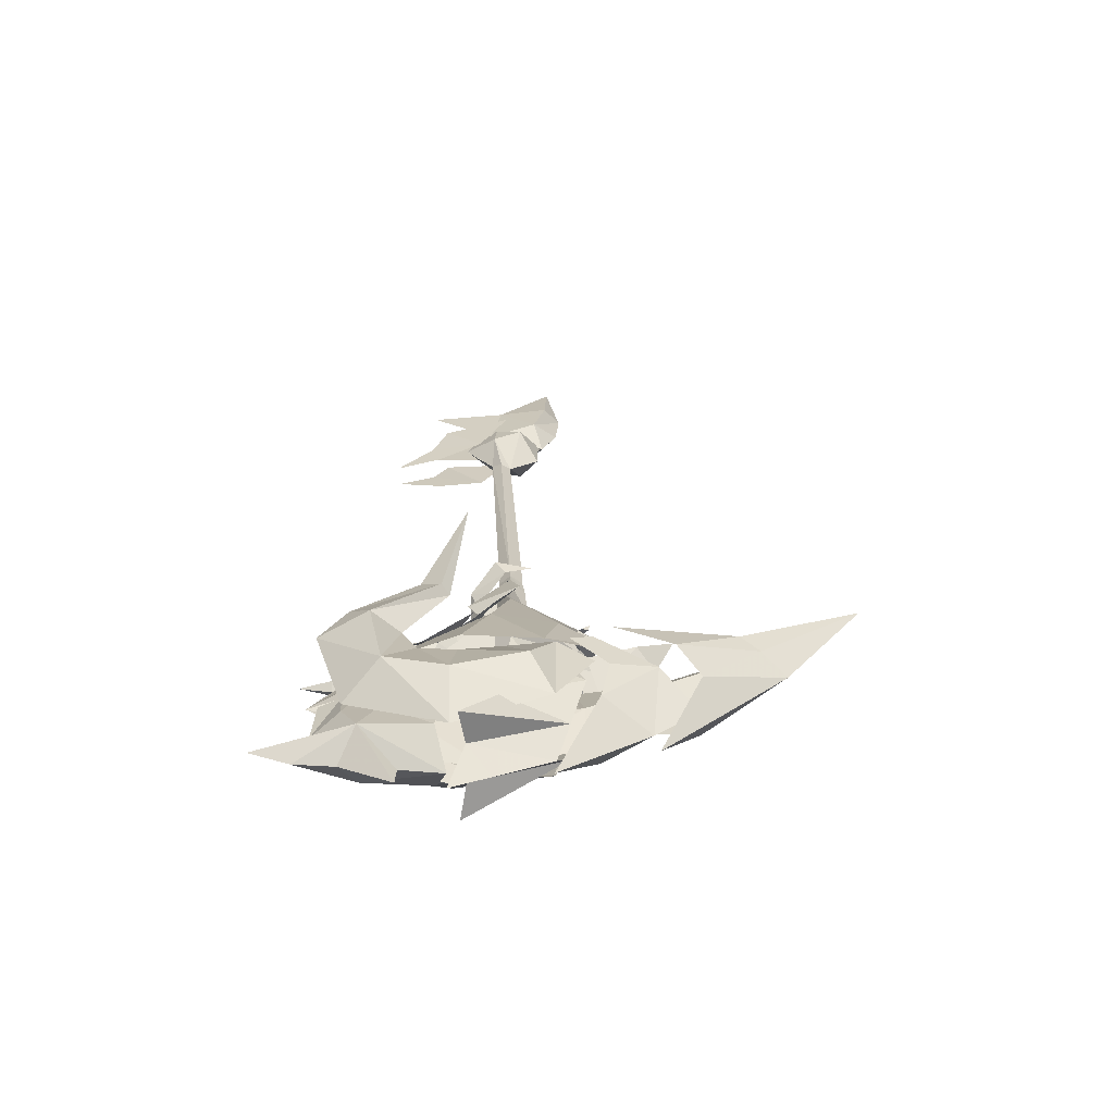
<metadata>
{"format":"obj","ext":"obj","renderer":"f3d","projection":"perspective","resolution":1024,"background":"white","views":[{"elev":24.5,"azim":87.0,"up":"+Y"}]}
</metadata>
<code>
g common_RightHandItem_180001
v 10.99 0.01936 2.998
v 8.268 0.06221 4.445
v 9.624 0.04084 3.729
v 17.78 -0.08774 8.939
v 17.61 -0.08496 8.097
v 18.76 -0.1031 13.42
v 17.61 -0.08496 8.097
v 18.76 -0.1031 13.42
v 21.42 2.013 9.95
v 29.11 -0.2663 20.1
v 27.7 -2.211 14.62
v 32.89 -0.3259 22.87
v 29.35 -0.2701 20.28
v 29.11 -0.2663 20.11
v 29.11 -0.2663 20.1
v 27.76 1.722 14.62
v 28.22 0.737 20.11
v 23.81 -0.1827 14.38
v 26.81 0.8013 10.88
v 24.45 0.5155 8.314
v 22 -0.1543 12.46
v 24.72 2.363 -14.93
v 27.53 2.501 -8.883
v 30.96 -0.2955 -10.18
v 26.2 -0.2204 -17.05
v 24.63 -2.755 -14.93
v 24.43 -0.1925 -7.806
v 22.86 -0.1679 -13.72
v 24.43 -0.1925 -7.806
v 22.86 -0.1679 -13.72
v 22.96 -0.1694 -13.34
v 24.43 -0.1925 -7.806
v 27.53 2.501 -8.883
v 24.72 2.363 -14.93
v 22.86 -0.1679 -13.72
v 19.24 -0.1107 -19.81
v 22.86 -0.1679 -13.72
v 19.24 -0.1107 -19.81
v 20.62 -0.1325 -17.48
v 32.92 1.899 -17.87
v 29.27 -0.2688 -16.77
v 30.07 -0.2814 -12.48
v 31.08 -0.2973 -7.116
v 37.56 1.525 -8.135
v 31.82 -0.309 2.538
v 39.16 1.14 2.459
v 26.25 1.62 -28.16
v 37.73 -0.4022 -18.7
v 27.28 -0.2374 -29.73
v 43.29 -0.4898 -7.971
v 4.657 0.1191 -2.724
v 11.37 0.01332 -2.876
v 5.807 0.101 -2.754
v 26.19 -2.061 -28.16
v 24.79 -0.1982 -27.04
v 12.97 -0.01198 -41.99
v 24.79 -0.1982 -27.04
v 12.97 -0.01198 -41.99
v 18.16 -0.09377 -35.4
v 46.05 -0.5333 3.21
v 46.1 -0.5341 2.91
v 38.38 1.432 11.51
v 43.22 -0.4887 14.84
v 31.66 -0.3065 4.443
v 31.49 -0.3039 10.01
v 38.32 -2.256 11.51
v 43.22 -0.4887 14.84
v 37.31 -0.3955 21.14
v 43.22 -0.4887 14.84
v 37.31 -0.3955 21.14
v 37.67 -0.4013 20.82
v -37.39 0.1659 0.2926
v -43.05 0.2551 3.796
v -40.41 0.2136 2.276
v 20.26 -0.1267 -8.468
v 22.67 -0.1648 -10.75
v 22.49 -0.162 -10.58
v 23.81 -0.1827 14.38
v 28.19 -1.241 20.11
v 26.81 -0.23 20.13
v 23.93 -0.1846 14.61
v 27.76 1.722 14.62
v 28.22 0.737 20.11
v 26.81 -0.23 20.13
v 28.22 0.737 20.11
v 26.81 -0.23 20.13
v 26.98 -0.2327 20.65
v 28.1 -0.2504 23.9
v 28.1 -0.2504 23.9
v 29.06 -0.2654 20.31
v 28.47 -0.2562 5.289
v 30.85 1.467 6.485
v 24.79 -0.1982 -27.04
v 30.99 -0.2959 19.54
v 31.29 -0.3006 20.06
v 29.59 -0.2739 14.07
v 29.11 -0.2663 20.11
v 28.19 -1.241 20.11
v 27.7 -2.211 14.62
v 29.11 -0.2663 20.1
v 22 -0.1543 12.46
v 24.42 -0.9007 8.314
v 26.77 -1.261 10.88
v 24.63 -2.755 -14.93
v 26.2 -0.2204 -17.05
v 30.96 -0.2955 -10.18
v 27.45 -2.982 -8.883
v 30.07 -0.2814 -12.48
v 29.27 -0.2688 -16.77
v 32.85 -2.551 -17.87
v 31.08 -0.2973 -7.116
v 37.5 -2.323 -8.135
v 39.11 -1.989 2.459
v 31.82 -0.309 2.538
v 27.28 -0.2374 -29.73
v 37.73 -0.4022 -18.7
v 43.29 -0.4898 -7.971
v 46.05 -0.5333 3.21
v 46.1 -0.5341 2.91
v 31.66 -0.3065 4.443
v 31.49 -0.3039 10.01
v 28.1 -0.2504 23.9
v 26.98 -0.2327 20.65
v 28.47 -0.2562 5.289
v 30.79 -2.054 6.485
v 30.99 -0.2959 19.54
v 29.59 -0.2739 14.07
v 31.29 -0.3006 20.06
v 6.203 -4.934 1.388
v 7.152 -4.051 4.151
v 3.04 -0.8002 3.984
v 1.89 -1.998 2.425
v 12.69 -4.463 -5.45
v 14.87 -4.613 -4.583
v 11.89 -6.052 0.4953
v 9.847 -5.869 -1.538
v 14.13 2e-06 -10.22
v 15.1 -0.1534 -10
v 3.04 -0.8002 3.984
v 4.847 0.009304 1.846
v 2.563 1.947 -0.3699
v 0.9774 2.661 0.7885
v 14.87 -4.613 -4.583
v 15.44 -3.024 -3.757
v 11.95 -3.566 0.802
v 11.89 -6.052 0.4953
v 15.1 -0.1534 -10
v 15.5 0.2457 -9.159
v 17.61 -0.08496 8.097
v 17.78 -0.08774 8.939
v 18.76 -0.1031 13.42
v 21.42 -0.1452 15.6
v 31.33 2.856 15.56
v 34.67 3.13 14.81
v 27.76 1.722 14.62
v 29.11 -0.2663 20.1
v 32.89 -0.3259 22.87
v 32.89 -0.3259 22.87
v 19.24 -0.1107 -19.81
v 19.24 -0.1107 -19.81
v 12.97 -0.01198 -41.99
v 37.31 -0.3955 21.14
v -38.98 0.1911 -6.198
v -41.59 0.2322 -6.38
v -44.5 0.278 -6.563
v 26.47 -0.2246 6.314
v 10.99 0.01936 2.998
v 9.624 0.04084 3.729
v 8.268 0.06221 4.445
v 17.61 -0.08496 8.097
v 21.35 -2.303 9.95
v 18.76 -0.1031 13.42
v 21.42 -0.1452 15.6
v 34.56 -3.836 14.81
v 31.23 -3.457 15.56
v 29.35 -0.2701 20.28
v 32.89 -0.3259 22.87
v 29.11 -0.2663 20.1
v 19.24 -0.1107 -19.81
v 27.45 -2.982 -8.883
v 24.43 -0.1925 -7.806
v 22.96 -0.1694 -13.34
v 22.86 -0.1679 -13.72
v 22.86 -0.1679 -13.72
v 20.62 -0.1325 -17.48
v 19.24 -0.1107 -19.81
v 4.657 0.1191 -2.724
v 5.807 0.101 -2.754
v 11.37 0.01332 -2.876
v 24.79 -0.1982 -27.04
v 18.16 -0.09377 -35.4
v 12.97 -0.01198 -41.99
v 43.22 -0.4887 14.84
v 37.67 -0.4013 20.82
v 37.31 -0.3955 21.14
v -37.39 0.1659 0.2926
v -40.41 0.2136 2.276
v -43.05 0.2551 3.796
v 20.26 -0.1267 -8.468
v 22.49 -0.162 -10.58
v 22.67 -0.1648 -10.75
v 23.93 -0.1846 14.61
v 26.81 -0.23 20.13
v 23.81 -0.1827 14.38
v 28.19 -1.241 20.11
v 29.11 -0.2663 20.1
v 28.1 -0.2504 23.9
v 29.06 -0.2654 20.31
v 26.47 -0.2246 6.314
v 0.8724 1.619 -3.704
v 0.04293 1.384 -0.1603
v 0.9774 2.661 0.7885
v 0.8724 1.619 -3.704
v 7.152 -4.051 4.151
v 7.321 -1.49 2.8
v 0.8724 1.619 -3.704
v 2.563 1.947 -0.3699
v 0.04293 1.384 -0.1603
v 4.847 0.009304 1.846
v 7.321 -1.49 2.8
v 6.203 -4.934 1.388
v 1.89 -1.998 2.425
v 11.95 -3.566 0.802
v 9.847 -5.869 -1.538
v 15.44 -3.024 -3.757
v 12.69 -4.463 -5.45
v 15.5 0.2457 -9.159
v 14.13 2e-06 -10.22
v 15.44 -3.024 -3.757
v 15.5 0.2457 -9.159
v 15.5 0.2457 -9.159
v 15.1 -0.1534 -10
v 14.13 2e-06 -10.22
f 1 2 3
f 4 5 6
f 7 8 9
f 10 11 12
f 12 13 10
f 14 15 16
f 16 17 14
f 18 19 20
f 20 21 18
f 22 23 24
f 24 25 22
f 26 27 28
f 29 30 31
f 32 33 34
f 34 35 32
f 26 28 36
f 37 38 39
f 40 41 42
f 42 43 40
f 44 43 45
f 45 46 44
f 47 40 48
f 48 49 47
f 44 50 48
f 48 40 44
f 51 52 53
f 54 55 56
f 57 58 59
f 60 61 62
f 62 63 60
f 64 65 62
f 62 45 64
f 66 67 68
f 69 70 71
f 72 73 74
f 75 76 77
f 78 79 80
f 80 81 78
f 82 18 83
f 18 84 83
f 85 86 87
f 87 88 85
f 89 90 14
f 14 17 89
f 91 20 19
f 19 92 91
f 47 93 41
f 41 40 47
f 94 95 62
f 62 96 94
f 97 98 99
f 99 100 97
f 78 101 102
f 102 103 78
f 104 105 106
f 106 107 104
f 108 109 110
f 110 111 108
f 112 113 114
f 114 111 112
f 54 115 116
f 116 110 54
f 112 110 116
f 116 117 112
f 118 67 66
f 66 119 118
f 120 114 66
f 66 121 120
f 79 122 123
f 123 80 79
f 103 102 124
f 124 125 103
f 54 110 109
f 109 55 54
f 126 127 66
f 66 128 126
f 129 130 131
f 131 132 129
f 133 134 135
f 135 136 133
f 137 138 134
f 134 133 137
f 139 140 141
f 141 142 139
f 143 144 145
f 145 146 143
f 147 148 144
f 144 143 147
f 149 150 151
f 152 9 8
f 153 154 92
f 19 153 92
f 82 19 18
f 155 156 157
f 158 154 153
f 82 153 19
f 159 22 25
f 35 34 160
f 40 43 44
f 93 47 161
f 47 49 161
f 46 45 62
f 61 46 62
f 44 61 50
f 46 61 44
f 162 62 95
f 63 62 162
f 163 164 165
f 153 82 158
f 166 20 91
f 96 62 65
f 167 168 169
f 170 171 172
f 173 172 171
f 174 175 125
f 175 103 125
f 103 11 78
f 176 177 178
f 174 12 175
f 175 11 103
f 179 105 104
f 26 180 27
f 181 182 183
f 184 185 186
f 110 112 111
f 187 188 189
f 190 191 192
f 54 56 115
f 113 66 114
f 119 66 113
f 112 117 119
f 113 112 119
f 68 128 66
f 193 194 195
f 196 197 198
f 199 200 201
f 11 175 12
f 202 203 204
f 79 78 11
f 205 206 207
f 208 207 206
f 102 209 124
f 127 121 66
f 210 211 212
f 132 131 211
f 136 135 129
f 142 141 213
f 214 215 139
f 146 145 214
f 131 212 211
f 216 217 218
f 219 220 221
f 221 222 219
f 220 223 224
f 224 221 220
f 223 225 226
f 226 224 223
f 227 228 226
f 226 229 230
f 217 219 222
f 222 218 217
f 135 130 129
f 145 215 214
f 215 140 139
f 231 232 233
g common_RightHandItem_180001
v 9.71 -3.357 -1.948
v 10.99 0.01936 2.998
v 8.268 0.06221 4.445
v 43.52 3.403 8.371
v 39.01 3.381 7.822
v 38.01 2.708 14.23
v 42.75 3.22 16.72
v 47.3 -0.5531 7.167
v 46.31 -0.5374 12.41
v 32.01 1.319 16.61
v 31.9 0.5087 18.86
v 37.78 2.028 18.63
v 32.5 -0.3198 21.53
v 39.34 -0.4276 22.15
v 40.02 4.763 -4.738
v 29.95 3.393 -9.716
v 29.41 5.705 -5.358
v 35.14 7.554 -2.165
v 30.91 6.051 10.28
v 35.65 7.571 14.14
v 37.82 7.449 6.666
v 31.63 6.095 5.779
v 26.33 5.687 12.05
v 25.82 8.423 15.59
v 19.48 7.002 6.535
v 19.21 8.413 7.477
v 43.35 3.328 6.758
v 38.12 3.104 18.59
v 16.79 7.199 9.939
v 21.67 6.23 18.19
v 30.63 5.602 -18.82
v 26.27 2.187 -29.19
v 24.69 3.379 -26.9
v 27.88 6.592 -11.91
v 2.261 0.1569 0.3434
v 4.549 0.1208 0.7243
v 4.623 1.582 -0.9127
v 2.321 1.338 -0.995
v 4.657 0.1191 -2.724
v 2.101 0.1594 -2.51
v 4.751 0.1176 0.7328
v 11.3 0.01445 0.784
v 11.54 2.619 -0.7839
v 4.577 -1.341 -0.9127
v 4.657 0.1191 -2.724
v 11.37 0.01332 -2.876
v 11.37 0.01332 -2.876
v 18.17 1.442 -8.489
v 16.66 -0.07012 -9.834
v 11.9 0.005017 1.052
v 13.41 -0.01891 2.997
v 25.75 1.914 14.42
v 22.16 5.859 1.779
v -41.53 -2.393 -0.1181
v -37.39 0.1659 0.2926
v -43.05 0.2551 3.796
v 22.75 -5.106 -5.972
v 20.26 -0.1267 -8.468
v 22.67 -0.1648 -10.75
v 45.36 -0.5225 -4.618
v 41.47 1.809 -6.316
v 45.38 1.916 5.07
v -37.39 0.1659 0.2926
v -36.37 0.9613 -0.9251
v -2.488 0.2317 -2.551
v -36.3 0.1489 -2.191
v -46.61 0.3114 2.467
v -46.46 0.3089 2.528
v -43.05 0.2551 3.796
v -41.45 2.854 -0.1181
v -45.19 2.559 -0.5368
v -41.8 3.747 -3.835
v -44.5 0.278 -6.563
v -44.78 0.2825 -6.004
v -38.98 0.1911 -6.198
v -47.12 0.3194 -0.9213
v -46.61 0.3114 2.466
v -41.59 0.2322 -6.38
v 12.7 -0.007768 3.365
v 14.25 -0.03202 6.081
v 16.32 2.388 3.789
v 14.84 3.84 1.138
v 20.8 -0.1353 -9.768
v 22.27 -0.1584 -13.31
v 18.17 1.442 -8.489
v 20.26 -0.1267 -8.468
v 48.24 -0.5679 2.318
v 50.25 -0.5995 7.18
v 43.4 -4.388 8.371
v 42.63 -4.181 16.72
v 37.91 -3.519 14.23
v 38.89 -4.224 7.822
v 47.3 -0.5531 7.167
v 46.31 -0.5374 12.41
v 31.96 -1.942 16.61
v 37.7 -2.833 18.63
v 31.88 -1.129 18.86
v 39.34 -0.4276 22.15
v 32.5 -0.3198 21.53
v 39.85 -5.636 -4.738
v 34.89 -8.271 -2.165
v 29.22 -6.242 -5.358
v 29.83 -3.949 -9.716
v 30.71 -6.635 10.28
v 31.54 -6.684 5.533
v 37.57 -8.251 6.666
v 35.39 -8.305 14.14
v 26.14 -6.128 12.05
v 25.54 -8.846 15.59
v 19.25 -7.226 6.535
v 18.79 -9.209 7.62
v 43.22 -4.306 6.758
v 38.01 -3.918 18.59
v 21.46 -6.523 18.19
v 16.55 -7.338 9.939
v 30.45 -6.18 -18.82
v 27.66 -7.082 -11.91
v 24.58 -3.771 -26.9
v 26.19 -2.629 -29.19
v 2.261 0.1569 0.3434
v 2.284 -1.025 -0.995
v 4.549 0.1208 0.7243
v 2.101 0.1594 -2.51
v 11.45 -2.596 -0.7839
v 11.3 0.01445 0.784
v 4.751 0.1176 0.7328
v 16.66 -0.07012 -9.834
v 18.12 -1.629 -8.489
v 11.9 0.005017 1.052
v 21.97 -6.169 1.779
v 25.68 -2.34 14.42
v 13.41 -0.01891 2.997
v 45.36 -0.5225 -4.618
v 45.3 -2.96 5.07
v 41.4 -2.73 -6.316
v -36.39 -0.6612 -0.9251
v -2.488 0.2317 -2.551
v -36.3 0.1489 -2.191
v -45.26 -1.98 -0.5368
v -47.12 0.3194 -0.9213
v -44.78 0.2825 -6.004
v -44.5 0.278 -6.563
v -41.92 -3.274 -3.835
v -38.98 0.1911 -6.198
v 12.7 -0.007768 3.365
v 14.72 -3.921 1.138
v 16.24 -2.517 3.789
v 14.25 -0.03202 6.081
v 20.8 -0.1353 -9.768
v 20.26 -0.1267 -8.468
v 18.12 -1.629 -8.489
v 22.27 -0.1584 -13.31
v 48.24 -0.5679 2.318
v 50.25 -0.5995 7.18
v 17.8 2.092 5.311
v 17.61 -0.08496 8.097
v 21.42 2.013 9.95
v 19.46 4.746 3.731
v 10.99 0.01936 2.998
v 9.817 3.434 -1.948
v 8.268 0.06221 4.445
v 4.776 1.939 -0.9186
v 4.353 0.1239 1.439
v 42.75 3.22 16.72
v 45.35 -0.5223 18.84
v 48.88 -0.5779 12.67
v 42.75 3.22 16.72
v 48.88 -0.5779 12.67
v 46.31 -0.5374 12.41
v 41.96 -0.4688 28.7
v 44.64 -0.511 23.78
v 41.96 -0.4688 28.7
v 27.18 4.136 0.5272
v 9.046 13.16 4.156
v 26.4 5.313 21.76
v -53.34 2.121 -1.399
v -47.87 3.536 8.305
v -44.2 2.182 0.3117
v -43.62 0.2641 -7.087
v -47.04 2.855 -6.069
v -53.21 2.823 -7.908
v -61.96 1.796 -8.601
v -48.11 0.335 -9.317
v -53.78 0.4243 -10.06
v -46.34 3.914 -1.95
v -43.8 2.971 6.687
v -38.66 3.224 1.967
v -38.9 2.327 8.763
v -35.49 2.206 7.882
v -34.52 1.327 13.69
v 22.91 4.771 -5.972
v 22.67 -0.1648 -10.75
v 24.43 0.6866 -9.331
v 35.17 3.729 -8.419
v 32.22 5.778 -1.118
v 40.34 5.043 1.33
v 41.47 1.809 -6.316
v 33.13 6.219 8.578
v 29.99 4.098 -6.117
v 32.04 3.532 -16.79
v 40.6 -0.4473 -15.53
v 35.82 -0.372 -21.24
v 29.29 6.173 -9.494
v 34.02 5.143 -11.08
v 39.07 3.937 -9.8
v 47.81 -0.561 -4.28
v 30.89 6.843 -6.794
v 12.45 -0.003703 -43.32
v 34.42 3.457 -21.46
v 43.86 -0.4988 -15.95
v 28.29 -0.2534 -32.15
v 32.24 7.575 -3.921
v 31.45 7.855 5.392
v 22.27 -0.1584 -13.31
v 20.26 -0.1267 -8.468
v 29.95 4.684 -10.51
v 26.64 3.398 -11.47
v 45.38 1.916 5.07
v 46.85 -0.5459 6.346
v 50.25 -0.5995 7.18
v 46.1 6.251 5.862
v 46.1 6.251 5.862
v 40.34 5.043 1.33
v 45.38 1.916 5.07
v 46.1 6.251 5.862
v -46.61 0.3114 2.467
v -46.61 0.3114 2.466
v 17.74 -2.267 5.311
v 21.35 -2.303 9.95
v 17.61 -0.08496 8.097
v 19.3 -4.972 3.731
v 4.719 -1.703 -0.9186
v 4.353 0.1239 1.439
v 42.63 -4.181 16.72
v 48.88 -0.5779 12.67
v 45.35 -0.5223 18.84
v 42.63 -4.181 16.72
v 46.31 -0.5374 12.41
v 48.88 -0.5779 12.67
v 41.96 -0.4688 28.7
v 44.64 -0.511 23.78
v 41.96 -0.4688 28.7
v 27.03 -4.604 0.5272
v 8.622 -13.05 4.156
v 26.22 -5.756 21.76
v -53.39 -1.286 -1.399
v -44.26 -1.634 0.3117
v -47.98 -2.872 8.305
v -43.62 0.2641 -7.087
v -47.12 -2.218 -6.069
v -62 -0.6889 -8.601
v -53.29 -1.991 -7.908
v -48.11 0.335 -9.317
v -53.78 0.4243 -10.06
v -38.76 -2.85 1.967
v -43.89 -2.435 6.687
v -46.46 -3.298 -1.95
v -38.97 -1.947 8.763
v -34.55 -1.085 13.69
v -35.56 -1.932 7.882
v 24.4 -1.071 -9.331
v 35.04 -4.45 -8.419
v 40.17 -5.927 1.33
v 32.03 -6.406 -1.118
v 41.4 -2.73 -6.316
v 32.93 -6.875 8.578
v 29.86 -4.656 -6.117
v 31.92 -4.155 -16.79
v 35.82 -0.372 -21.24
v 40.6 -0.4473 -15.53
v 33.85 -5.828 -11.08
v 29.09 -6.708 -9.494
v 38.93 -4.781 -9.8
v 47.81 -0.561 -4.28
v 30.67 -7.429 -6.794
v 12.45 -0.003703 -43.32
v 34.3 -4.156 -21.46
v 28.29 -0.2534 -32.15
v 43.86 -0.4988 -15.95
v 32 -8.203 -3.921
v 31.19 -8.458 5.392
v 22.27 -0.1584 -13.31
v 26.52 -3.851 -11.47
v 29.79 -5.24 -10.51
v 45.3 -2.96 5.07
v 45.88 -7.316 5.862
v 45.88 -7.316 5.862
v 40.17 -5.927 1.33
v 45.88 -7.316 5.862
v 45.3 -2.96 5.07
v -46.46 0.3089 2.528
v -46.61 0.3114 2.467
v -38.98 0.1911 -6.198
f 234 235 236
f 237 238 239
f 239 240 237
f 241 237 240
f 240 242 241
f 243 244 245
f 245 239 243
f 244 246 247
f 247 245 244
f 248 249 250
f 250 251 248
f 252 253 254
f 254 255 252
f 256 257 253
f 253 252 256
f 258 259 257
f 257 256 258
f 254 260 248
f 248 251 254
f 253 261 260
f 260 254 253
f 259 262 263
f 263 257 259
f 264 265 266
f 266 267 264
f 268 269 270
f 270 271 268
f 272 273 271
f 271 270 272
f 274 275 276
f 276 269 274
f 277 278 279
f 280 272 270
f 270 276 280
f 280 276 281
f 281 282 280
f 283 284 285
f 285 286 283
f 287 288 289
f 290 291 292
f 293 294 295
f 296 268 271
f 271 297 296
f 271 273 298
f 298 299 271
f 300 301 302
f 302 303 300
f 304 305 306
f 306 307 304
f 305 299 308
f 300 304 309
f 309 310 300
f 306 305 308
f 308 311 306
f 312 313 314
f 314 315 312
f 286 276 275
f 275 283 286
f 316 317 318
f 318 319 316
f 320 293 295
f 295 321 320
f 322 323 324
f 324 325 322
f 326 327 323
f 323 322 326
f 328 324 329
f 329 330 328
f 330 329 331
f 331 332 330
f 333 334 335
f 335 336 333
f 337 338 339
f 339 340 337
f 341 337 340
f 340 342 341
f 343 341 342
f 342 344 343
f 339 334 333
f 333 345 339
f 340 339 345
f 345 346 340
f 344 342 347
f 347 348 344
f 349 350 351
f 351 352 349
f 353 354 277
f 277 355 353
f 278 277 354
f 354 356 278
f 357 358 359
f 359 355 357
f 279 360 361
f 361 357 279
f 362 363 364
f 364 365 362
f 366 367 368
f 288 369 354
f 354 353 288
f 370 356 354
f 354 371 370
f 372 373 374
f 374 375 372
f 376 377 371
f 378 379 380
f 380 381 378
f 363 362 358
f 358 357 363
f 382 383 384
f 384 385 382
f 386 387 367
f 367 366 386
f 388 389 390
f 391 388 390
f 392 393 394
f 394 393 395
f 396 394 395
f 397 398 399
f 400 401 402
f 240 245 247
f 240 247 403
f 398 397 404
f 397 405 404
f 240 239 245
f 255 251 406
f 407 259 258
f 408 261 253
f 250 406 251
f 257 408 253
f 257 263 408
f 407 262 259
f 255 254 251
f 409 410 411
f 412 413 411
f 409 414 415
f 412 416 413
f 413 409 411
f 417 414 413
f 416 417 413
f 414 417 415
f 414 409 413
f 418 419 420
f 420 419 421
f 422 421 423
f 422 420 421
f 276 270 269
f 276 424 281
f 425 424 426
f 296 297 303
f 303 297 299
f 427 428 429
f 427 429 430
f 428 431 429
f 432 428 427
f 433 434 435
f 433 436 437
f 437 438 433
f 438 439 434
f 438 434 433
f 436 440 437
f 441 266 265
f 442 443 444
f 265 444 441
f 265 442 444
f 264 442 265
f 445 286 446
f 276 286 424
f 299 305 303
f 296 303 302
f 445 424 286
f 446 286 285
f 281 447 282
f 281 424 448
f 445 449 450
f 424 450 426
f 448 424 425
f 424 445 450
f 451 452 453
f 295 294 454
f 430 429 455
f 456 457 458
f 303 305 304
f 271 299 297
f 300 303 304
f 304 307 309
f 373 459 460
f 388 314 313
f 315 393 392
f 312 315 392
f 389 388 313
f 461 462 463
f 464 462 461
f 236 465 234
f 466 465 236
f 467 468 469
f 470 471 472
f 323 331 329
f 323 473 331
f 469 474 467
f 467 474 475
f 323 329 324
f 338 476 334
f 477 343 344
f 478 340 346
f 335 334 476
f 342 340 478
f 342 478 347
f 477 344 348
f 338 334 339
f 479 480 481
f 482 480 483
f 479 484 485
f 482 483 486
f 483 480 479
f 487 483 485
f 486 483 487
f 485 484 487
f 485 483 479
f 488 489 490
f 491 489 488
f 492 491 493
f 491 488 493
f 357 355 277
f 277 279 357
f 357 361 290
f 292 494 290
f 288 287 369
f 287 371 369
f 495 496 497
f 495 498 496
f 497 496 499
f 500 495 497
f 501 502 503
f 501 504 505
f 504 501 506
f 506 503 507
f 506 501 503
f 505 504 508
f 509 352 351
f 510 511 512
f 352 509 511
f 352 511 510
f 349 352 510
f 513 514 363
f 357 290 363
f 371 287 376
f 513 363 290
f 514 364 363
f 361 360 515
f 291 290 361
f 513 516 517
f 290 494 516
f 290 516 513
f 518 453 452
f 367 519 368
f 498 520 496
f 521 522 523
f 287 372 376
f 354 369 371
f 289 524 460
f 287 289 460
f 287 460 372
f 372 375 376
f 373 372 525
f 526 376 375
f 461 381 380
f 379 235 234
f 378 235 379
f 463 381 461
g wuqiUV
v 32.92 1.899 -17.87
v 29.27 -0.2688 -16.77
v 30.07 -0.2814 -12.48
v 31.08 -0.2973 -7.116
v 37.56 1.525 -8.135
v 31.82 -0.309 2.538
v 39.16 1.14 2.459
v 26.25 1.62 -28.16
v 37.73 -0.4022 -18.7
v 27.28 -0.2374 -29.73
v 43.29 -0.4898 -7.971
v 26.19 -2.061 -28.16
v 24.79 -0.1982 -27.04
v 12.97 -0.01198 -41.99
v 46.05 -0.5333 3.21
v 46.1 -0.5341 2.91
v 38.38 1.432 11.51
v 43.22 -0.4887 14.84
v 31.66 -0.3065 4.443
v 31.49 -0.3039 10.01
v 38.32 -2.256 11.51
v 43.22 -0.4887 14.84
v 37.31 -0.3955 21.14
v 24.79 -0.1982 -27.04
v 30.99 -0.2959 19.54
v 31.29 -0.3006 20.06
v 29.59 -0.2739 14.07
v 30.07 -0.2814 -12.48
v 29.27 -0.2688 -16.77
v 32.85 -2.551 -17.87
v 31.08 -0.2973 -7.116
v 37.5 -2.323 -8.135
v 39.11 -1.989 2.459
v 31.82 -0.309 2.538
v 27.28 -0.2374 -29.73
v 37.73 -0.4022 -18.7
v 43.29 -0.4898 -7.971
v 46.05 -0.5333 3.21
v 46.1 -0.5341 2.91
v 31.66 -0.3065 4.443
v 31.49 -0.3039 10.01
v 30.99 -0.2959 19.54
v 29.59 -0.2739 14.07
v 31.29 -0.3006 20.06
v 12.97 -0.01198 -41.99
v 37.31 -0.3955 21.14
f 527 528 529
f 529 530 527
f 531 530 532
f 532 533 531
f 534 527 535
f 535 536 534
f 531 537 535
f 535 527 531
f 538 539 540
f 541 542 543
f 543 544 541
f 545 546 543
f 543 532 545
f 547 548 549
f 534 550 528
f 528 527 534
f 551 552 543
f 543 553 551
f 554 555 556
f 556 557 554
f 558 559 560
f 560 557 558
f 538 561 562
f 562 556 538
f 558 556 562
f 562 563 558
f 564 548 547
f 547 565 564
f 566 560 547
f 547 567 566
f 538 556 555
f 555 539 538
f 568 569 547
f 547 570 568
f 527 530 531
f 550 534 571
f 534 536 571
f 533 532 543
f 542 533 543
f 531 542 537
f 533 542 531
f 572 543 552
f 544 543 572
f 553 543 546
f 556 558 557
f 538 540 561
f 559 547 560
f 565 547 559
f 558 563 565
f 559 558 565
f 549 570 547
f 569 567 547

</code>
